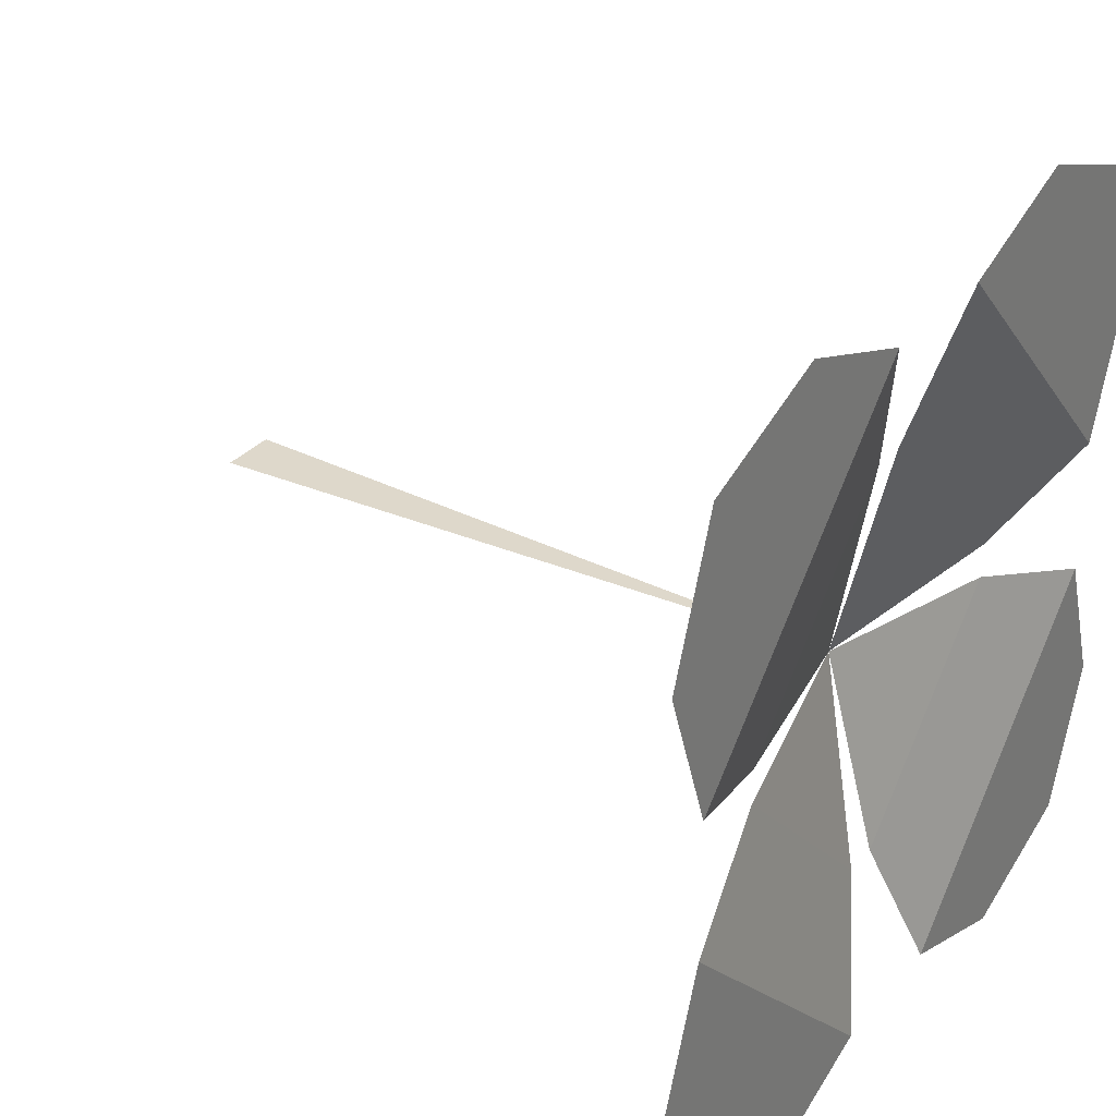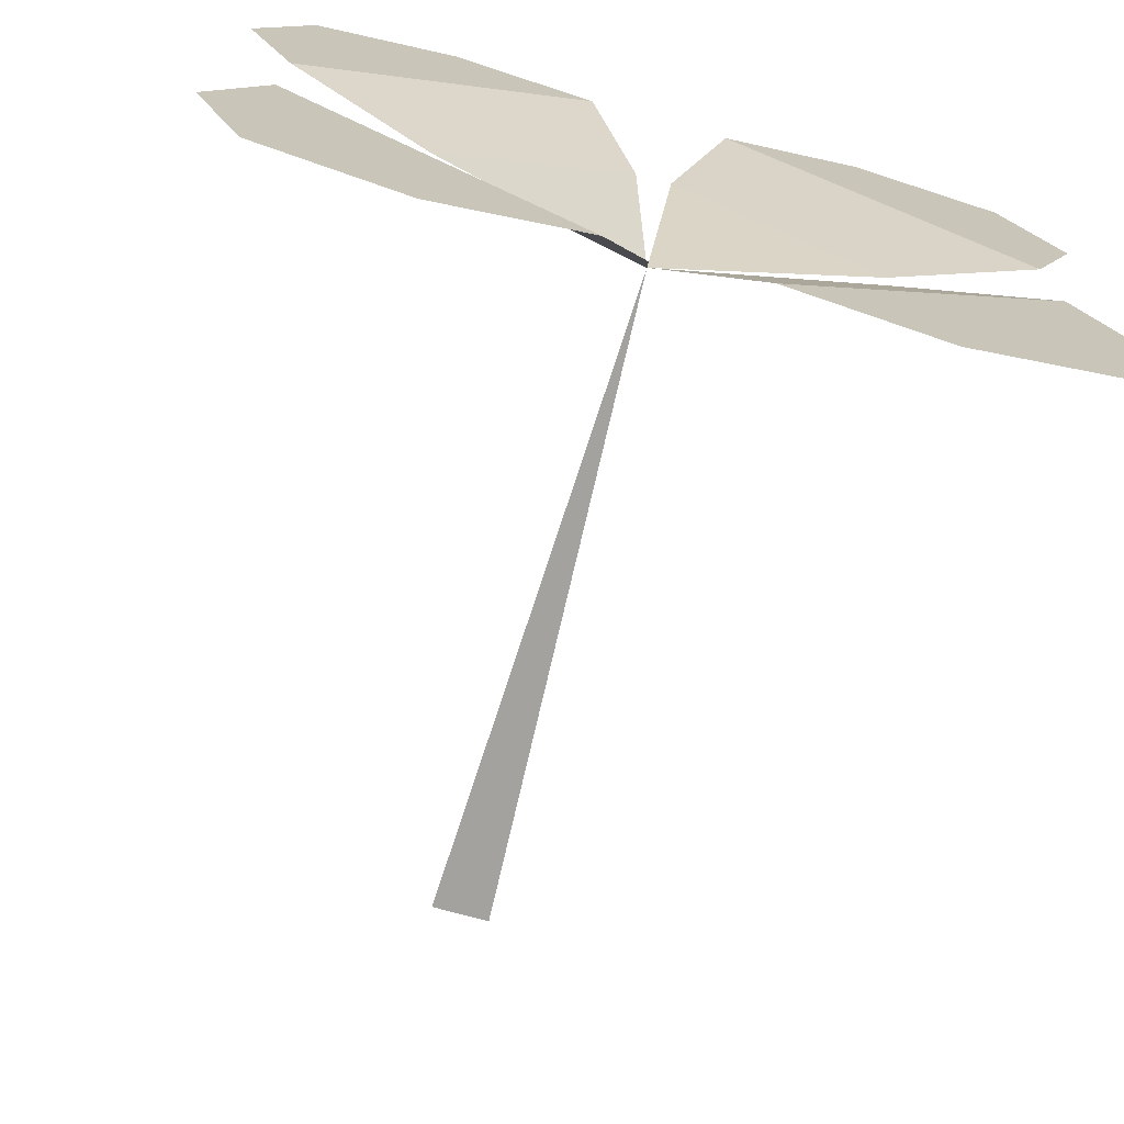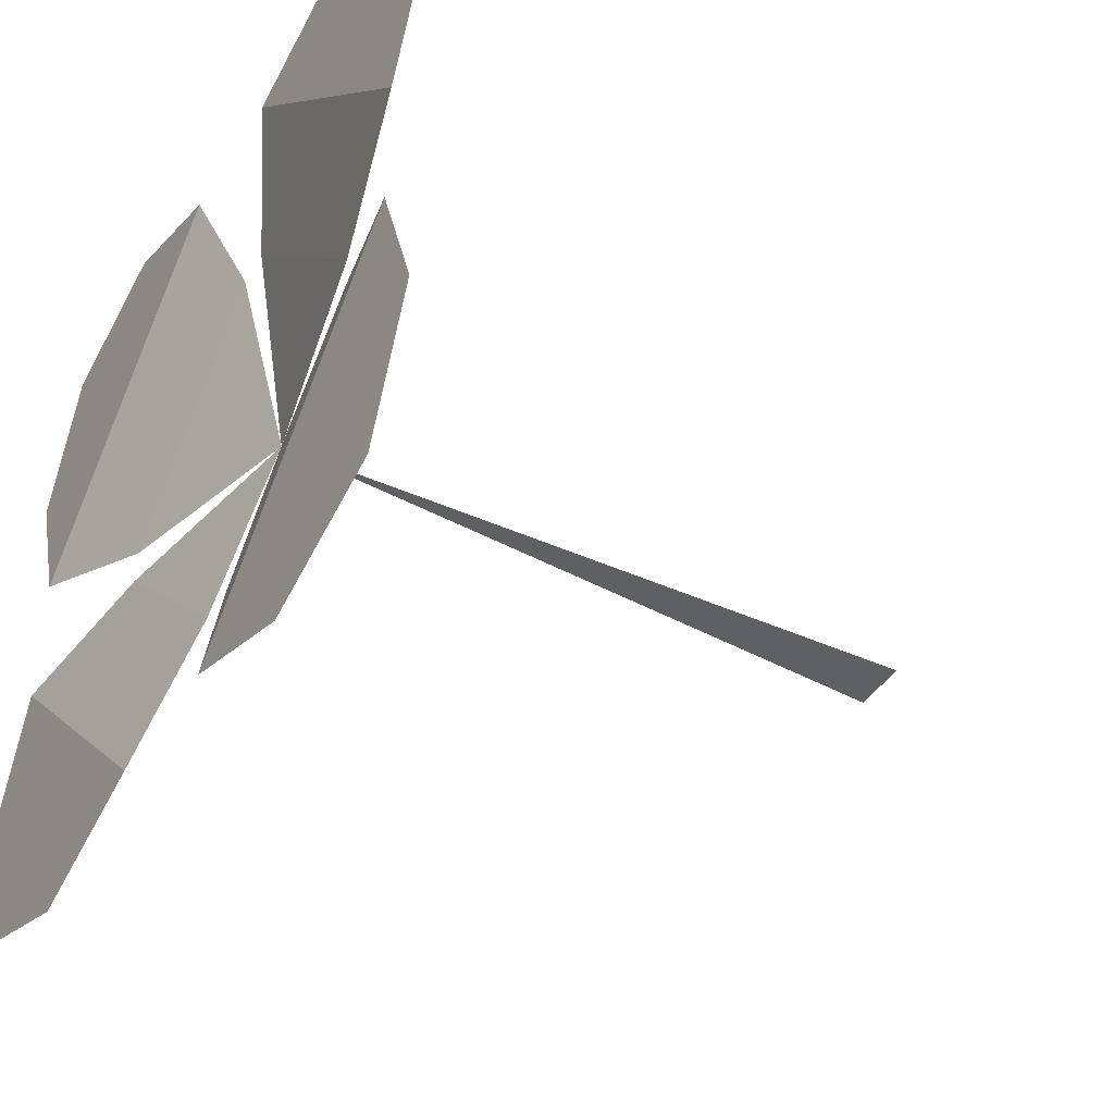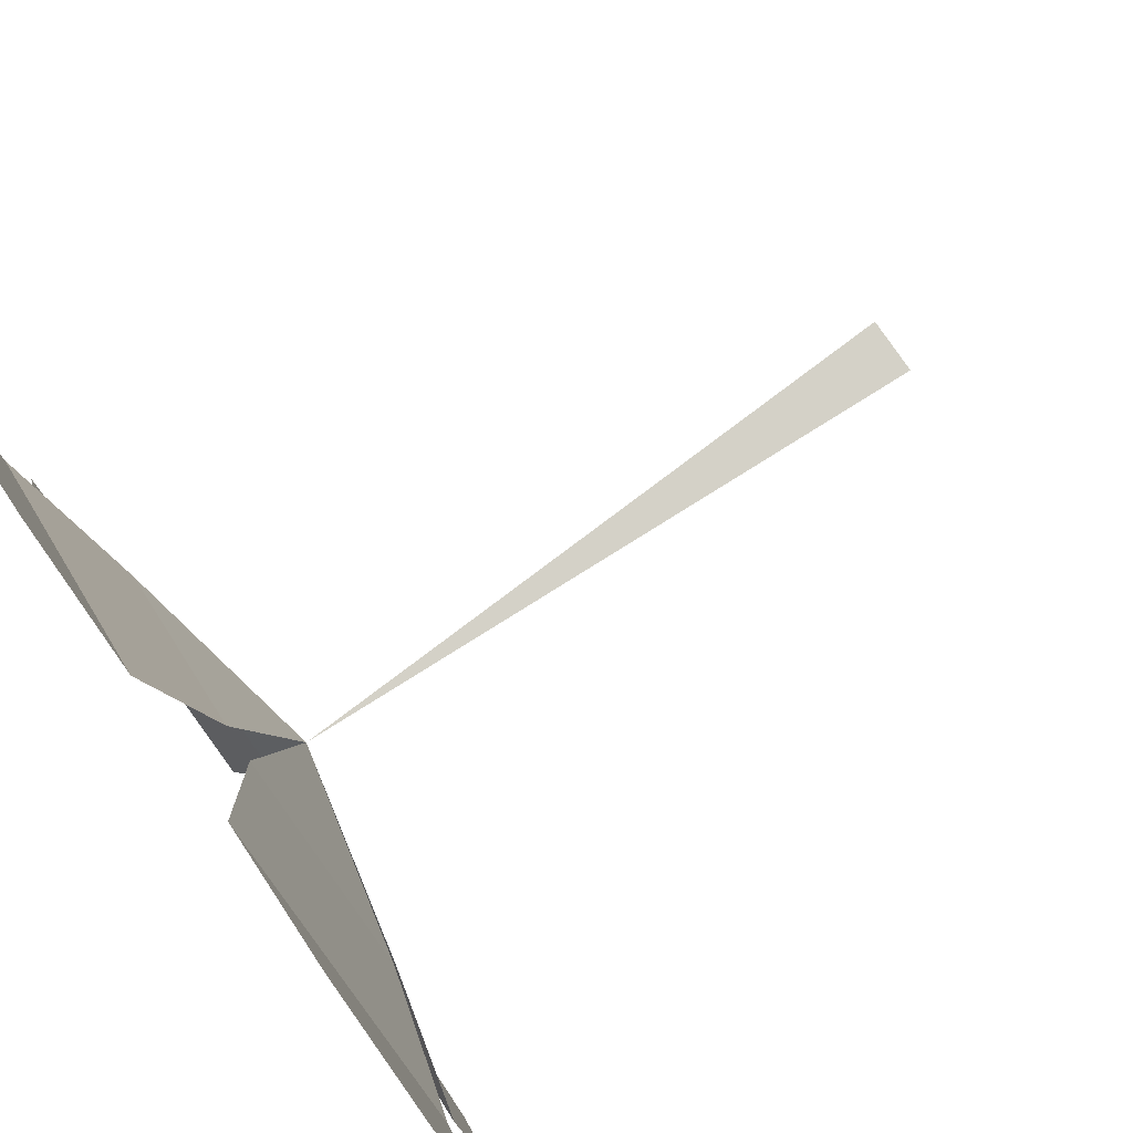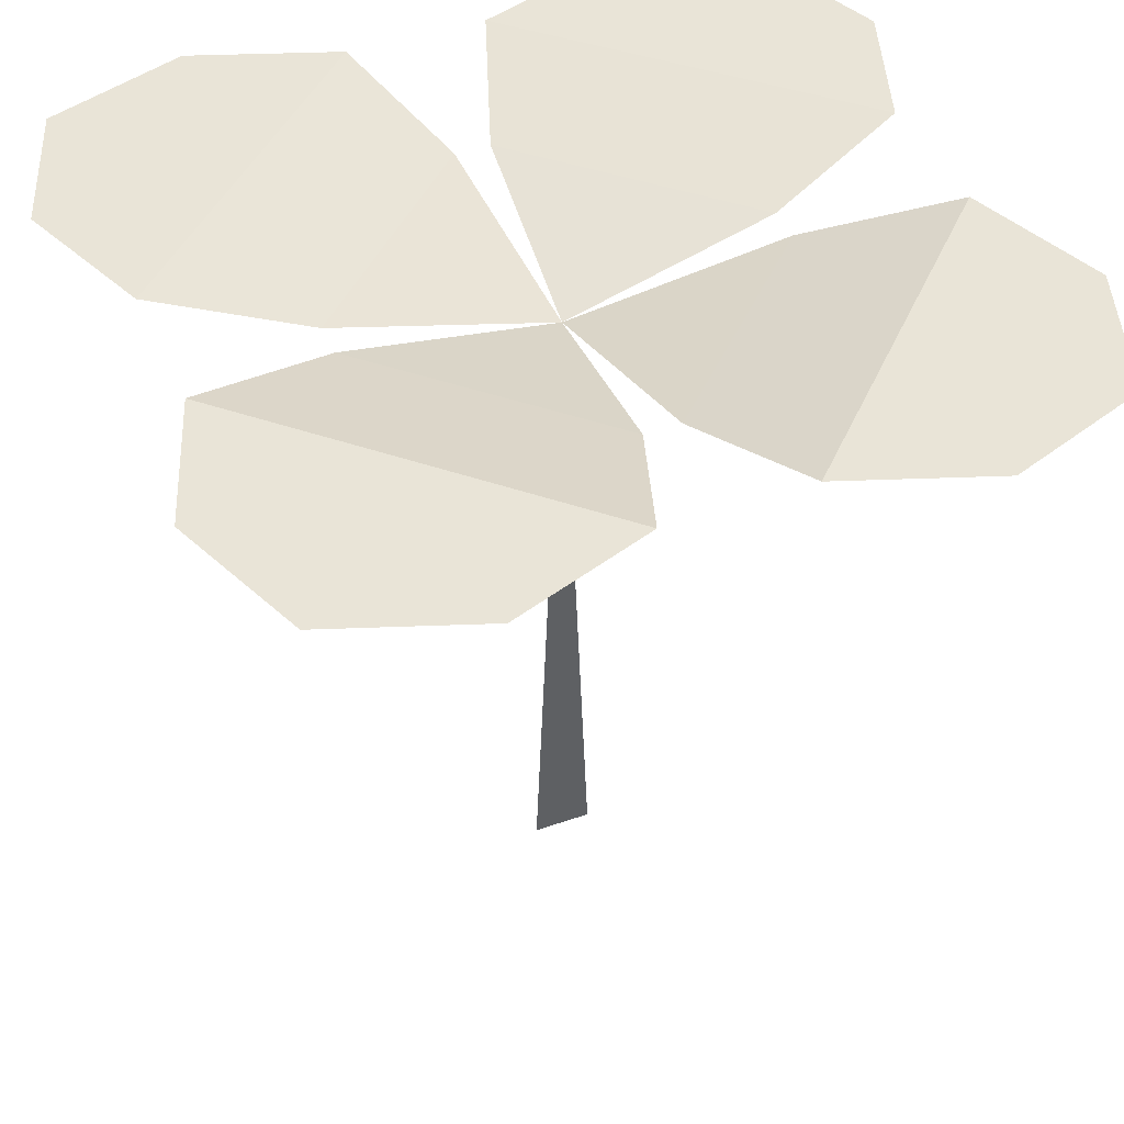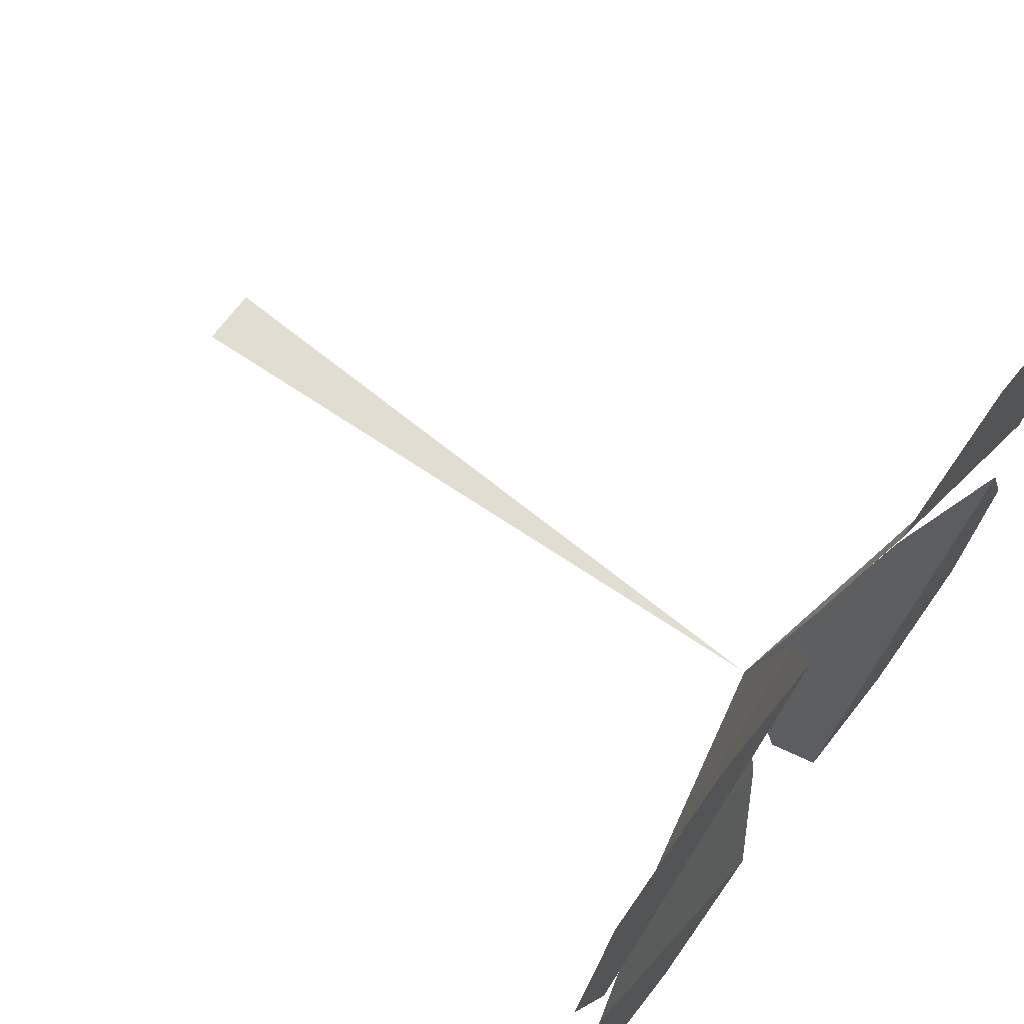
<metadata>
{"format":"obj","ext":"obj","renderer":"f3d","projection":"perspective","resolution":1024,"background":"white","views":[{"elev":31.6,"azim":123.4,"up":"+Z"},{"elev":-72.6,"azim":164.6,"up":"+Z"},{"elev":-42.8,"azim":-120.6,"up":"+Z"},{"elev":79.8,"azim":-124.5,"up":"+Z"},{"elev":43.2,"azim":-22.6,"up":"+Y"},{"elev":68.7,"azim":126.5,"up":"+Z"}]}
</metadata>
<code>
o clover1-3_Plane.032
v -0.003 0 0
v 0 0.06932 0
v 0.003 0 0
v 0.03762 0.07797 0.03762
v 0.007383 0.07797 -0.03762
v -0.03762 0.07797 -0.03762
v 0.03762 0.07797 -0.03762
v -0.007383 0.07797 -0.03762
v -0.03762 0.07797 -0.007383
v 0 0.06932 0
v -0.03762 0.07797 0.03762
v -0.007383 0.07797 0.03762
v -0.03762 0.07797 0.007383
v 0.007383 0.07797 0.03762
v 0.03762 0.07797 0.007383
v 0.03762 0.07797 -0.007383
v 0.04312 0.07797 0.0225
v 0.001875 0.07413 -0.0225
v -0.0225 0.07797 -0.04312
v 0.0225 0.07797 0.04312
v -0.001875 0.07413 -0.0225
v -0.04312 0.07797 -0.0225
v 0.0225 0.07797 -0.04312
v 0.04312 0.07797 -0.0225
v -0.0225 0.07413 -0.001875
v -0.04312 0.07797 0.0225
v -0.0225 0.07797 0.04312
v -0.001875 0.07413 0.0225
v -0.0225 0.07413 0.001875
v 0.001875 0.07413 0.0225
v 0.0225 0.07413 0.001875
v 0.0225 0.07413 -0.001875
v -0.0225 0.07797 -0.0225
v 0.0225 0.07797 0.0225
v 0.0225 0.07797 -0.0225
v -0.0225 0.07797 0.0225
f 1 3 2
f 9 25 33
f 25 10 21
f 33 21 8
f 33 19 6
f 14 20 34
f 4 17 34
f 34 17 15
f 30 34 31
f 32 35 18
f 16 24 35
f 35 24 7
f 35 23 5
f 11 27 36
f 12 28 36
f 28 10 29
f 36 29 13
f 36 28 29
f 33 25 21
f 10 30 31
f 10 32 18
f 22 33 6
f 22 9 33
f 19 33 8
f 26 36 13
f 27 12 36
f 30 14 34
f 31 34 15
f 32 16 35
f 18 35 5
f 26 11 36
f 20 4 34
f 23 35 7

</code>
